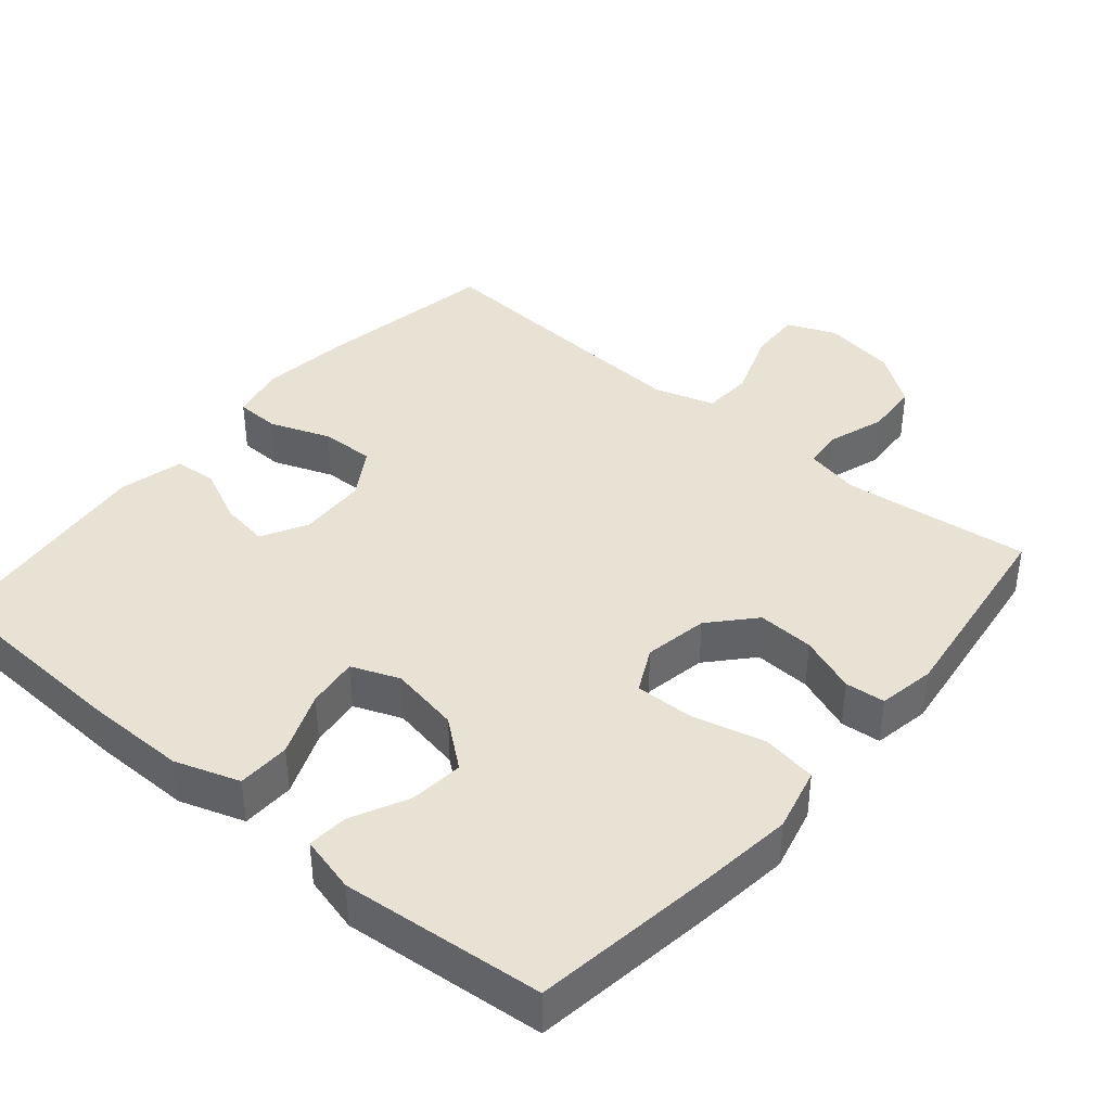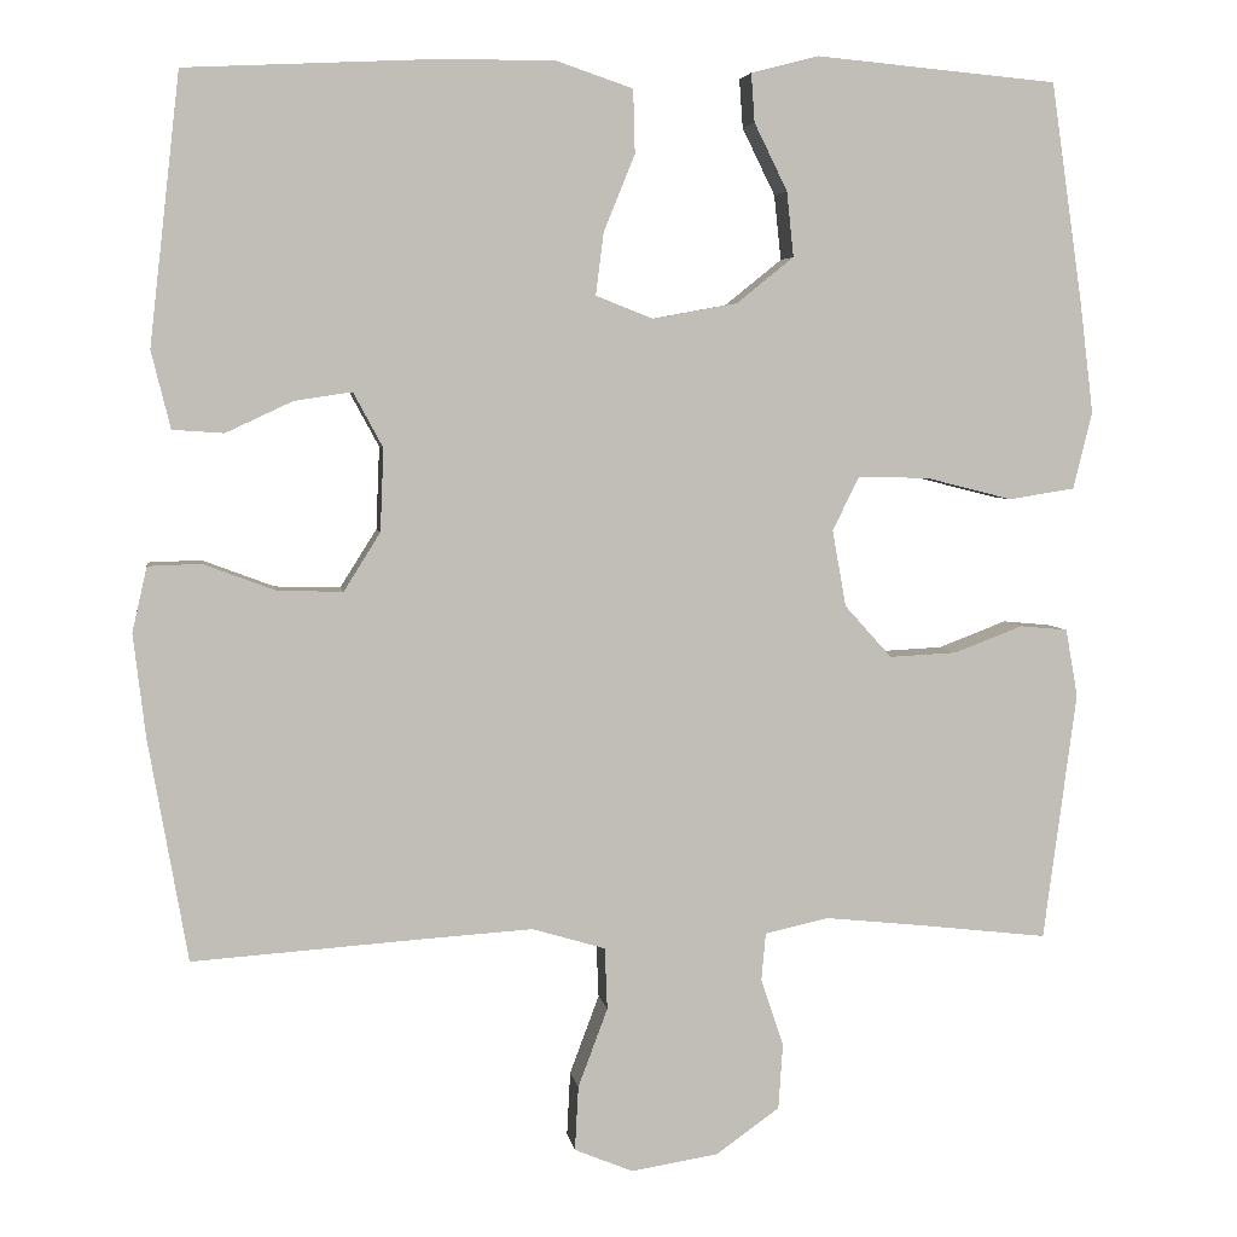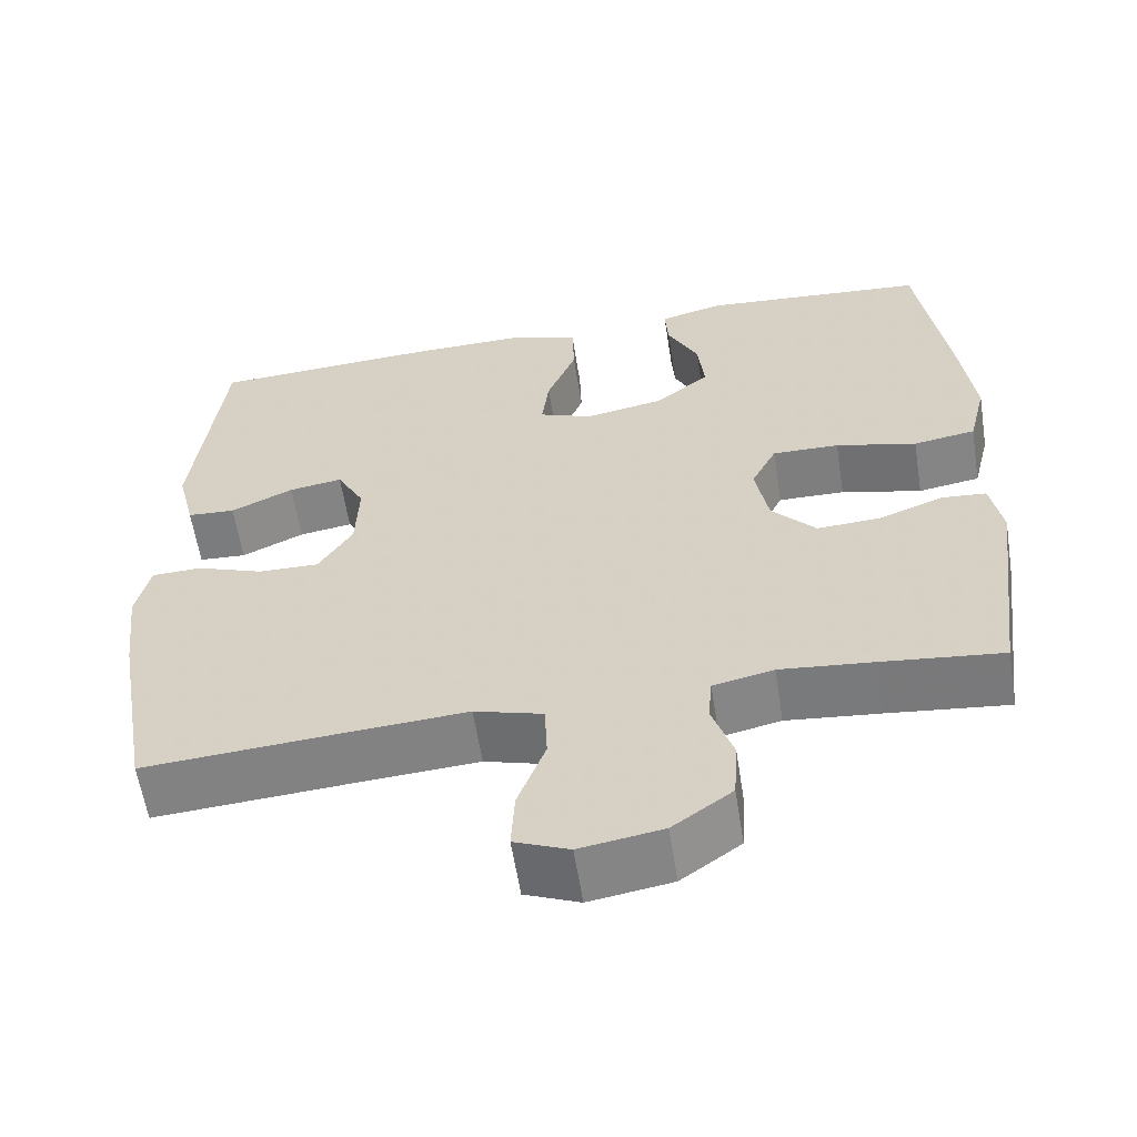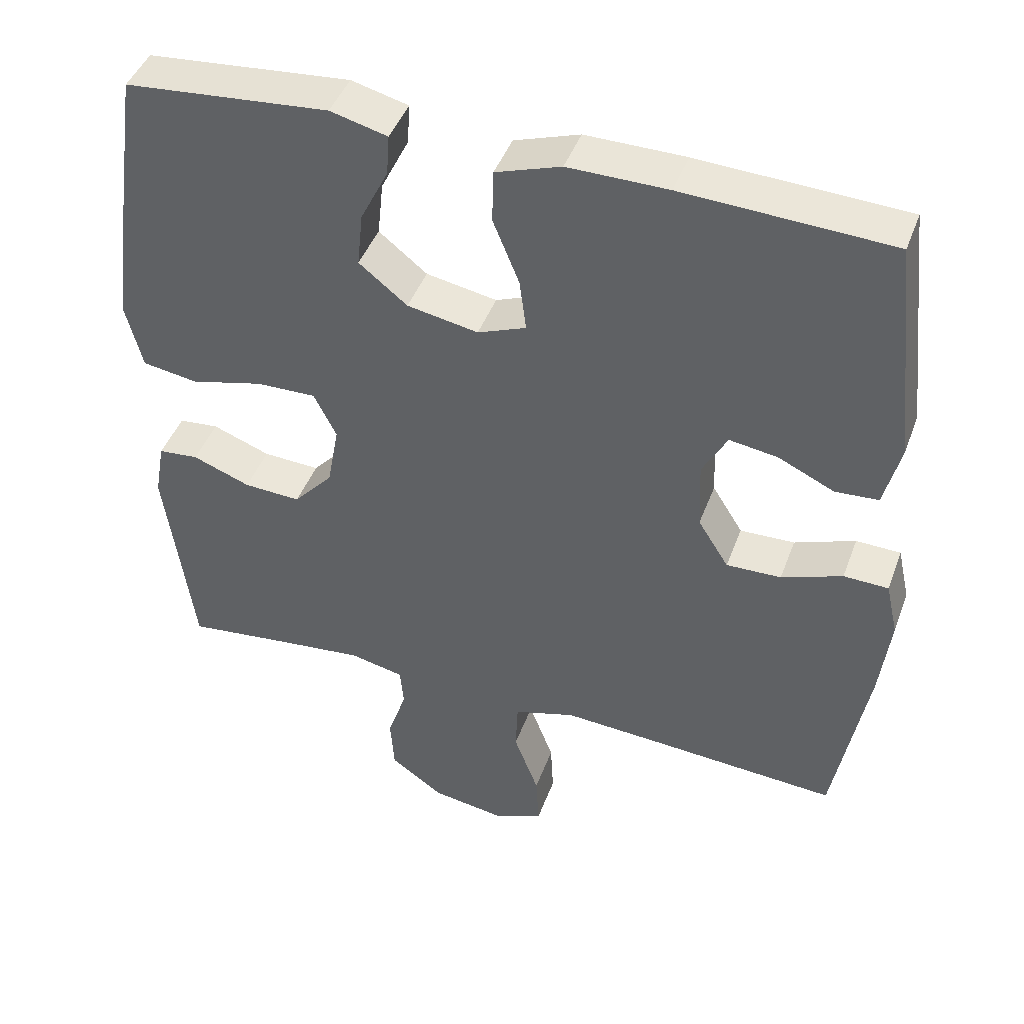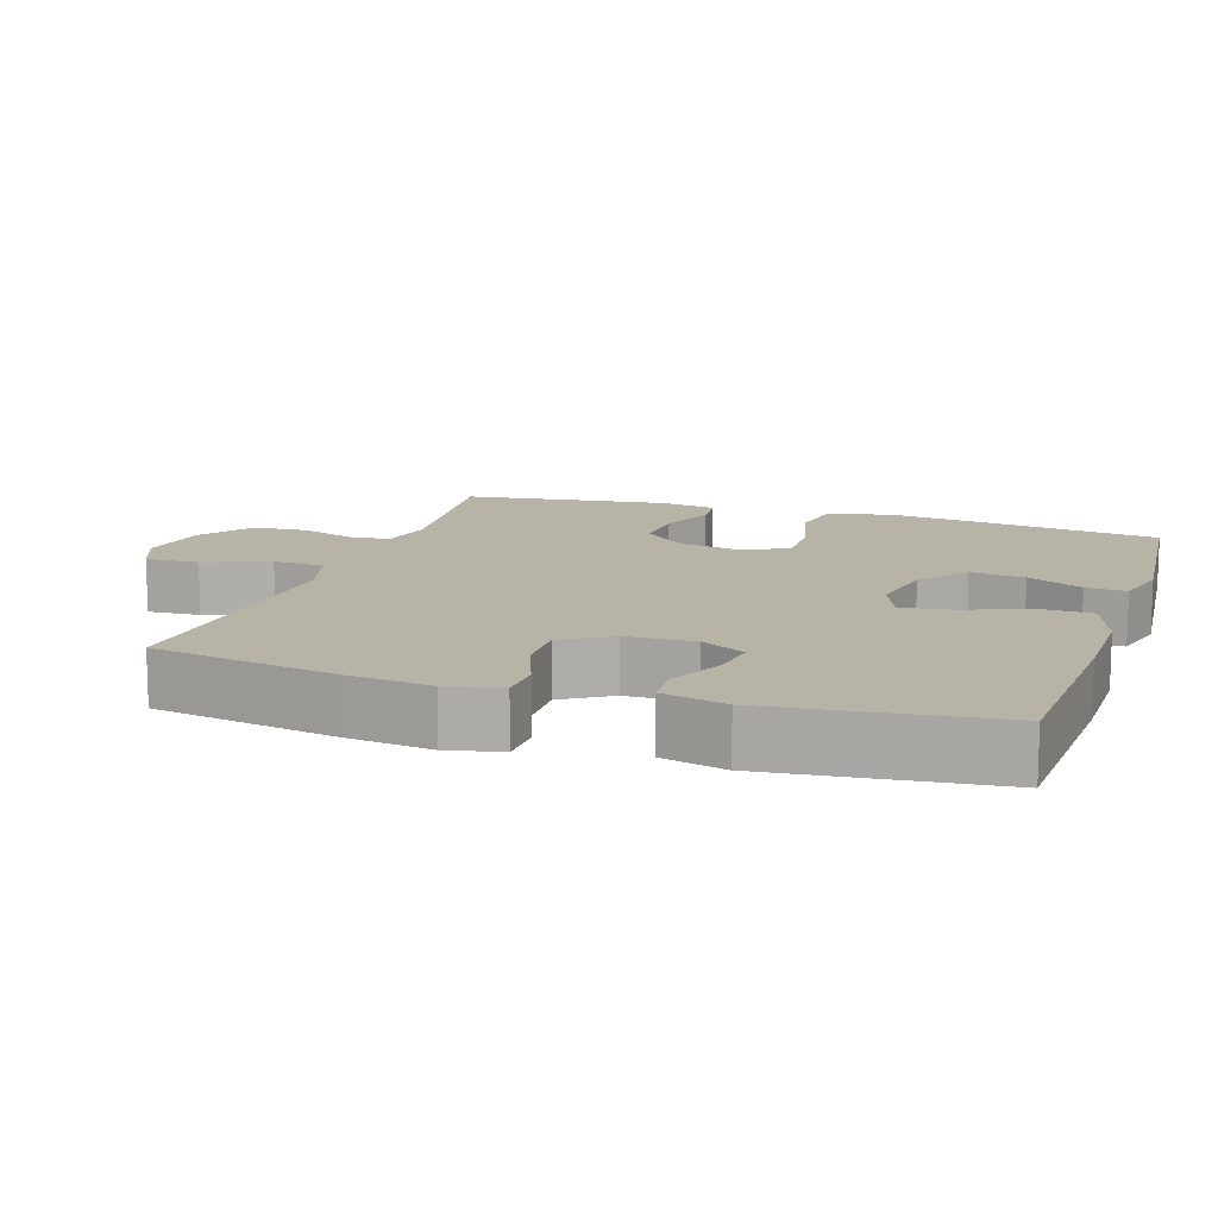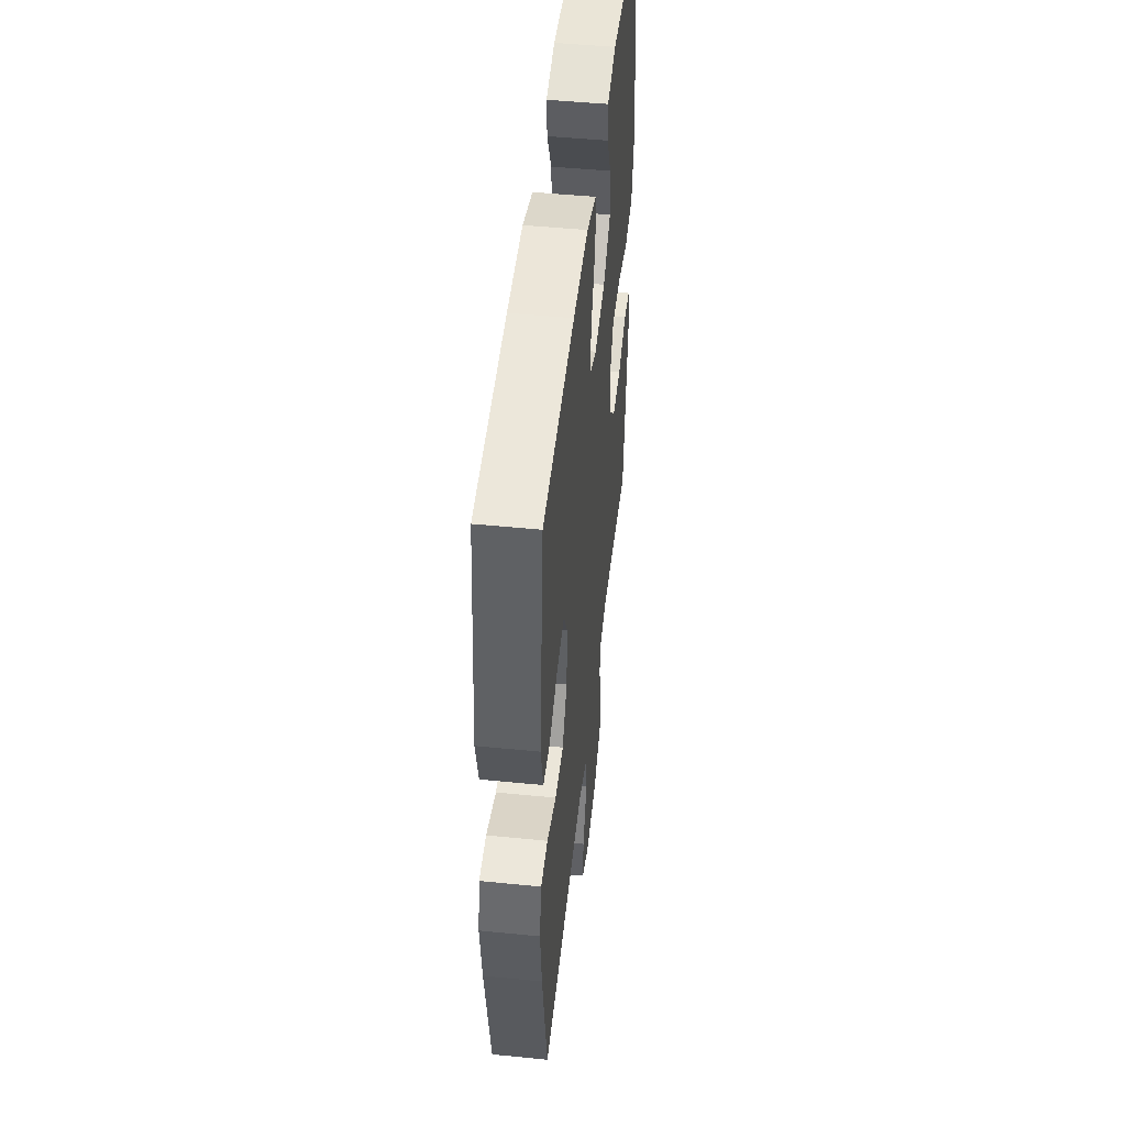
<metadata>
{"format":"obj","ext":"obj","renderer":"f3d","projection":"perspective","resolution":1024,"background":"white","views":[{"elev":39.9,"azim":40.2,"up":"+Y"},{"elev":4.6,"azim":-8.7,"up":"+Z"},{"elev":-59.8,"azim":9.0,"up":"+Z"},{"elev":44.3,"azim":-160.4,"up":"+Z"},{"elev":12.7,"azim":-71.7,"up":"+Y"},{"elev":48.9,"azim":-83.7,"up":"+Z"}]}
</metadata>
<code>
v -0.5 0.07 -0.5
v -0.545 0.07 -0.244
v -0.559 0.07 -0.126
v -0.542 0.07 -0.051
v -0.481 0.07 -0.049
v -0.398 0.07 -0.08
v -0.323 0.07 -0.082
v -0.281 0.07 -0.015
v -0.277 0.07 0.08
v -0.311 0.07 0.143
v -0.377 0.07 0.133
v -0.454 0.07 0.097
v -0.513 0.07 0.101
v -0.535 0.07 0.19
v -0.5 0.07 0.5
v -0.217 0.07 0.514
v -0.081 0.07 0.515
v 0.008 0.07 0.485
v 0.01 0.07 0.412
v -0.026 0.07 0.323
v -0.035 0.07 0.252
v 0.031 0.07 0.226
v 0.128 0.07 0.244
v 0.194 0.07 0.297
v 0.186 0.07 0.372
v 0.148 0.07 0.449
v 0.144 0.07 0.505
v 0.222 0.07 0.525
v 0.5 0.07 0.5
v 0.536 0.07 0.25
v 0.552 0.07 0.119
v 0.53 0.07 0.03
v 0.454 0.07 0.018
v 0.355 0.07 0.043
v 0.273 0.07 0.045
v 0.242 0.07 -0.017
v 0.258 0.07 -0.105
v 0.312 0.07 -0.165
v 0.39 0.07 -0.161
v 0.469 0.07 -0.131
v 0.524 0.07 -0.136
v 0.538 0.07 -0.214
v 0.5 0.07 -0.5
v 0.353 0.07 -0.483
v 0.239 0.07 -0.471
v 0.165 0.07 -0.487
v 0.16 0.07 -0.542
v 0.186 0.07 -0.62
v 0.181 0.07 -0.695
v 0.108 0.07 -0.747
v 0.007 0.07 -0.763
v -0.06 0.07 -0.735
v -0.056 0.07 -0.661
v -0.022 0.07 -0.57
v -0.025 0.07 -0.499
v -0.109 0.07 -0.474
v -0.238 0.07 -0.482
v -0.5 0 -0.5
v -0.545 0 -0.244
v -0.559 0 -0.126
v -0.542 0 -0.051
v -0.481 0 -0.049
v -0.398 0 -0.08
v -0.323 0 -0.082
v -0.281 0 -0.015
v -0.277 0 0.08
v -0.311 0 0.143
v -0.377 0 0.133
v -0.454 0 0.097
v -0.513 0 0.101
v -0.535 0 0.19
v -0.5 0 0.5
v -0.217 0 0.514
v -0.081 0 0.515
v 0.008 0 0.485
v 0.01 0 0.412
v -0.026 0 0.323
v -0.035 0 0.252
v 0.031 0 0.226
v 0.128 0 0.244
v 0.194 0 0.297
v 0.186 0 0.372
v 0.148 0 0.449
v 0.144 0 0.505
v 0.222 0 0.525
v 0.5 0 0.5
v 0.536 0 0.25
v 0.552 0 0.119
v 0.53 0 0.03
v 0.454 0 0.018
v 0.355 0 0.043
v 0.273 0 0.045
v 0.242 0 -0.017
v 0.258 0 -0.105
v 0.312 0 -0.165
v 0.39 0 -0.161
v 0.469 0 -0.131
v 0.524 0 -0.136
v 0.538 0 -0.214
v 0.5 0 -0.5
v 0.353 0 -0.483
v 0.239 0 -0.471
v 0.165 0 -0.487
v 0.16 0 -0.542
v 0.186 0 -0.62
v 0.181 0 -0.695
v 0.108 0 -0.747
v 0.007 0 -0.763
v -0.06 0 -0.735
v -0.056 0 -0.661
v -0.022 0 -0.57
v -0.025 0 -0.499
v -0.109 0 -0.474
v -0.238 0 -0.482
f 51 52 53 54
f 51 54 55
f 50 51 55
f 47 48 49 50
f 46 47 50 55
f 45 46 55 56
f 41 42 43 44
f 39 40 41 44
f 38 39 44 45
f 37 38 45 56
f 31 32 33 34
f 31 34 35
f 30 31 35
f 29 30 35
f 28 29 35 36
f 25 26 27 28
f 24 25 28 36
f 17 18 19 20
f 17 20 21
f 16 17 21
f 15 16 21
f 14 15 21
f 11 12 13 14
f 10 11 14 21
f 9 10 21 22
f 3 4 5 6
f 3 6 7
f 57 1 2 3
f 57 3 7
f 36 37 56 57
f 23 24 36 57
f 23 57 7 8
f 8 9 22 23
f 111 110 109 108
f 112 111 108
f 112 108 107
f 107 106 105 104
f 112 107 104 103
f 113 112 103 102
f 101 100 99 98
f 101 98 97 96
f 102 101 96 95
f 113 102 95 94
f 91 90 89 88
f 92 91 88
f 92 88 87
f 92 87 86
f 93 92 86 85
f 85 84 83 82
f 93 85 82 81
f 77 76 75 74
f 78 77 74
f 78 74 73
f 78 73 72
f 78 72 71
f 71 70 69 68
f 78 71 68 67
f 79 78 67 66
f 63 62 61 60
f 64 63 60
f 60 59 58 114
f 64 60 114
f 114 113 94 93
f 114 93 81 80
f 65 64 114 80
f 80 79 66 65
f 1 58 59 2
f 2 59 60 3
f 3 60 61 4
f 4 61 62 5
f 5 62 63 6
f 6 63 64 7
f 7 64 65 8
f 8 65 66 9
f 9 66 67 10
f 10 67 68 11
f 11 68 69 12
f 12 69 70 13
f 13 70 71 14
f 14 71 72 15
f 15 72 73 16
f 16 73 74 17
f 17 74 75 18
f 18 75 76 19
f 19 76 77 20
f 20 77 78 21
f 21 78 79 22
f 22 79 80 23
f 23 80 81 24
f 24 81 82 25
f 25 82 83 26
f 26 83 84 27
f 27 84 85 28
f 28 85 86 29
f 29 86 87 30
f 30 87 88 31
f 31 88 89 32
f 32 89 90 33
f 33 90 91 34
f 34 91 92 35
f 35 92 93 36
f 36 93 94 37
f 37 94 95 38
f 38 95 96 39
f 39 96 97 40
f 40 97 98 41
f 41 98 99 42
f 42 99 100 43
f 43 100 101 44
f 44 101 102 45
f 45 102 103 46
f 46 103 104 47
f 47 104 105 48
f 48 105 106 49
f 49 106 107 50
f 50 107 108 51
f 51 108 109 52
f 52 109 110 53
f 53 110 111 54
f 54 111 112 55
f 55 112 113 56
f 56 113 114 57
f 57 114 58 1

</code>
